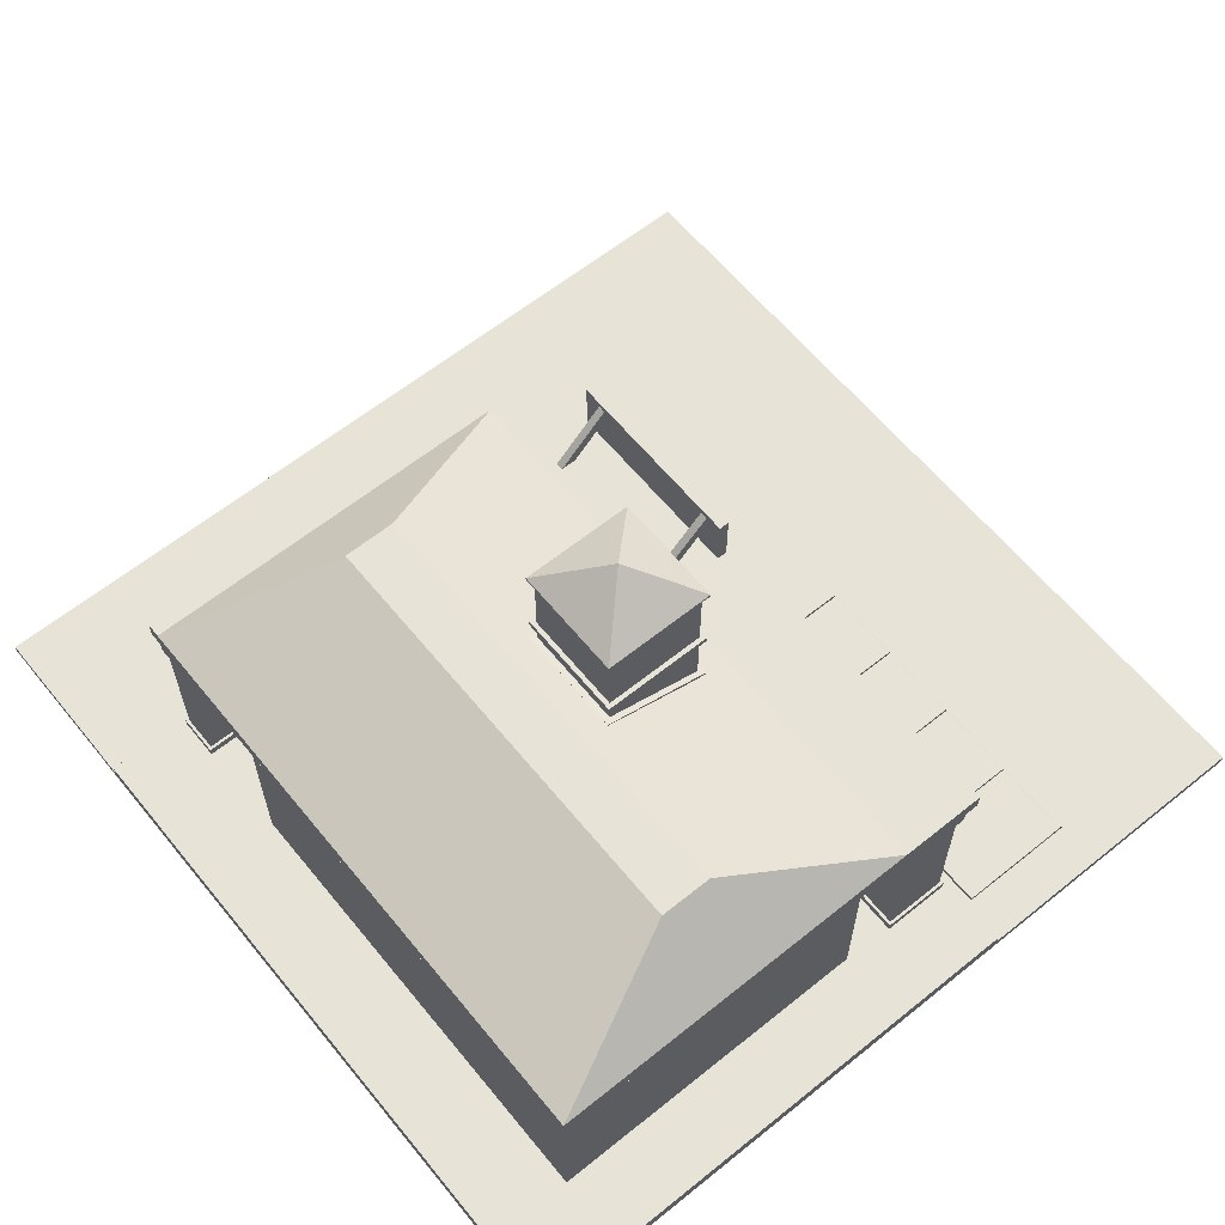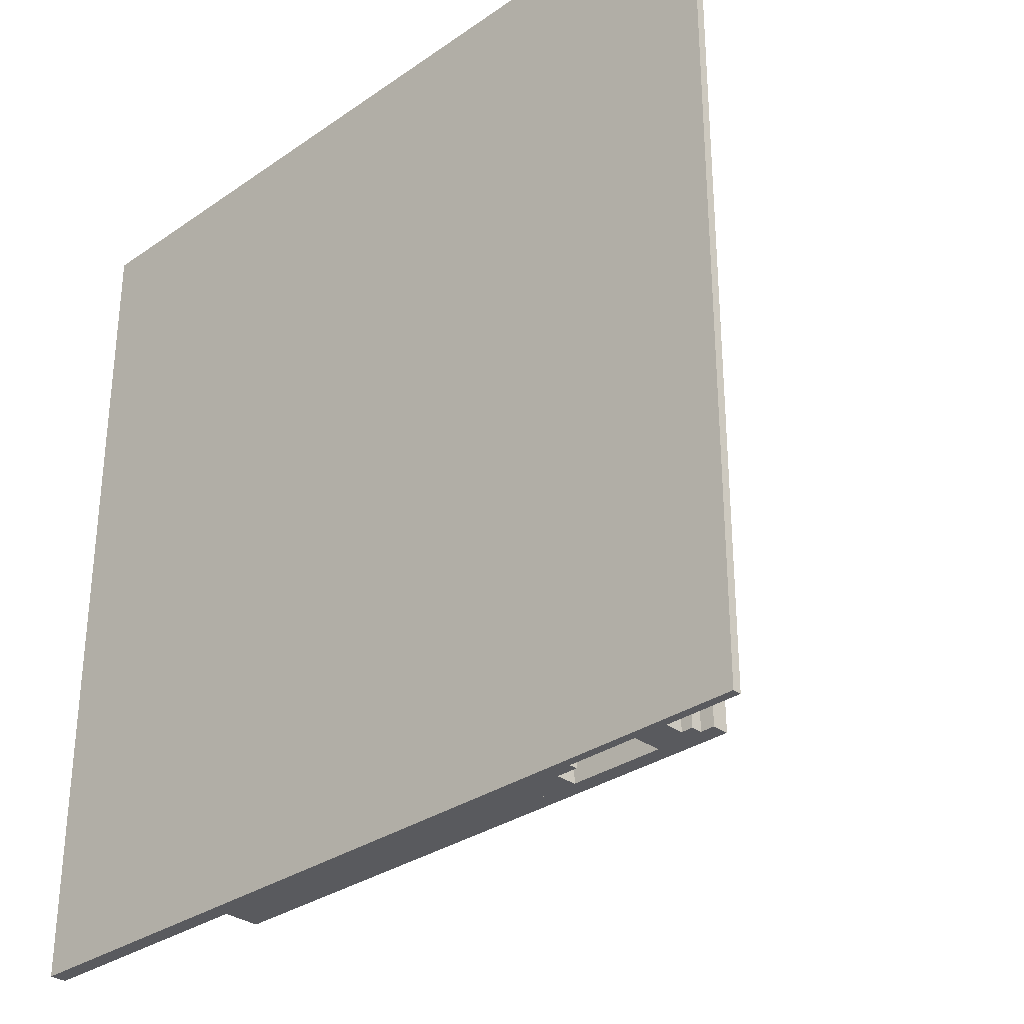
<metadata>
{"format":"obj","ext":"obj","renderer":"f3d","projection":"perspective","resolution":1024,"background":"white","views":[{"elev":62.0,"azim":-129.2,"up":"+Y"},{"elev":-31.5,"azim":44.4,"up":"+Z"}]}
</metadata>
<code>
o Cube
v -8.245 0.1 -0.04257
v -8.245 3.905 -0.04257
v -8.245 0.1 -7.98
v -8.245 3.905 -7.98
v 2.435 0.1 -0.04257
v 2.435 3.905 -0.04257
v 2.435 0.1 -7.98
v 2.435 3.905 -7.98
v -10 0.1 2.892
v -10 0.1708 2.892
v -10 0.1 -10
v -10 0.151 -10
v 5.841 0.1 2.892
v 5.841 0.1708 2.892
v 5.841 0.1 -10
v 5.841 0.151 -10
v 5.841 0.151 1.431
v 5.841 0.1 1.431
v -10 0.151 1.431
v -10 0.1 1.431
v -0.6271 0.1 -10
v 4.072 0.1 -10
v 4.072 0.151 -10
v -0.6271 0.151 -10
v 4.072 0.1 2.892
v -0.6271 0.1 2.892
v 4.072 0.1 1.431
v -0.6271 0.1 1.431
v -10 0.2881 1.431
v -10 0.2881 -10
v -0.6271 0.2881 1.431
v 5.841 0.2881 1.431
v 5.841 0.2881 2.892
v -0.6271 0.2881 -10
v -10 0.2881 2.892
v 5.841 0.2881 -10
v 4.072 0.2881 2.892
v 4.072 0.2881 1.431
v 4.072 0.2881 -10
v -0.6271 0.2881 2.892
v -0.554 0.151 2.892
v -0.6271 0.2439 2.892
v -0.7305 0.151 2.892
v -0.6271 0.1001 2.892
v -0.554 0.2241 2.892
v 4.072 0.2439 2.892
v 3.998 0.151 2.892
v 4.072 0.1001 2.892
v 4.175 0.151 2.892
v 3.998 0.2241 2.892
v -0.6271 0.2241 1.431
v -0.554 0.151 1.504
v -0.554 0.2241 1.504
v 4.072 0.2241 1.431
v 3.998 0.151 1.504
v 3.998 0.2241 1.504
g Cube_Material
f 1 2 4 3
f 3 4 8 7
f 7 8 6 5
f 5 6 2 1
f 3 7 5 1
f 8 4 2 6
f 20 19 12 11
f 19 10 35 29
f 18 17 14 13
f 22 27 28 21
f 20 28 26 9
f 46 49 14 33 37
f 54 46 37 38
f 22 23 16 15
f 10 43 42 40 35
f 27 18 13 25
f 41 44 26 25 48 47
f 27 25 26 28
f 26 44 43 10 9
f 23 22 21 24
f 11 12 24 21
f 51 54 38 31
f 22 15 18 27
f 17 16 36 32
f 11 21 28 20
f 15 16 17 18
f 9 10 19 20
f 32 38 37 33
f 31 29 35 40
f 34 31 38 39
f 34 30 29 31
f 36 39 38 32
f 14 17 32 33
f 42 51 31 40
f 12 19 29 30
f 13 14 49 48 25
f 24 12 30 34
f 16 23 39 36
f 23 24 34 39
f 41 45 42 43 44
f 46 50 47 48 49
f 46 54 56 50
f 50 56 55 47
f 52 55 56 53
f 53 56 54 51
f 51 42 45 53
f 53 45 41 52
f 52 41 47 55
o Cube.055
v 4.777 0.1 2.693
v 4.777 3.645 2.693
v 4.777 0.1 1.217
v 4.777 3.645 1.217
v 5.627 0.1 2.693
v 5.627 3.645 2.693
v 5.627 0.1 1.217
v 5.627 3.645 1.217
v 4.777 0.4963 2.693
v 4.777 0.4963 1.217
v 5.627 0.4963 1.217
v 5.627 0.4963 2.693
v 4.71 0.1 1.151
v 4.71 0.1 2.76
v 4.71 0.4963 1.151
v 5.693 0.1 1.151
v 5.693 0.4963 1.151
v 5.693 0.1 2.76
v 5.693 0.4963 2.76
v 4.71 0.4963 2.76
g Cube.055_Material
f 65 58 60 66
f 66 60 64 67
f 67 64 62 68
f 68 62 58 65
f 59 63 61 57
f 64 60 58 62
f 68 65 76 75
f 61 63 72 74
f 66 67 73 71
f 59 57 70 69
f 74 75 76 70
f 72 73 75 74
f 69 71 73 72
f 70 76 71 69
f 57 61 74 70
f 65 66 71 76
f 67 68 75 73
f 63 59 69 72
o Cube.056
v -2.465 0.1 2.693
v -2.465 3.645 2.693
v -2.465 0.1 1.217
v -2.465 3.645 1.217
v -1.615 0.1 2.693
v -1.615 3.645 2.693
v -1.615 0.1 1.217
v -1.615 3.645 1.217
v -2.465 0.4963 2.693
v -2.465 0.4963 1.217
v -1.615 0.4963 1.217
v -1.615 0.4963 2.693
v -2.531 0.1 1.151
v -2.531 0.1 2.76
v -2.531 0.4963 1.151
v -1.548 0.1 1.151
v -1.548 0.4963 1.151
v -1.548 0.1 2.76
v -1.548 0.4963 2.76
v -2.531 0.4963 2.76
g Cube.056_Material
f 85 78 80 86
f 86 80 84 87
f 87 84 82 88
f 88 82 78 85
f 79 83 81 77
f 84 80 78 82
f 86 87 93 91
f 79 77 90 89
f 83 79 89 92
f 87 88 95 93
f 94 95 96 90
f 92 93 95 94
f 89 91 93 92
f 90 96 91 89
f 81 83 92 94
f 88 85 96 95
f 77 81 94 90
f 85 86 91 96
o Cube.057
v -8.245 0.1 2.693
v -8.245 3.645 2.693
v -8.245 0.1 1.217
v -8.245 3.645 1.217
v -7.395 0.1 2.693
v -7.395 3.645 2.693
v -7.395 0.1 1.217
v -7.395 3.645 1.217
v -8.245 0.4963 2.693
v -8.245 0.4963 1.217
v -7.395 0.4963 1.217
v -7.395 0.4963 2.693
v -8.311 0.1 1.151
v -8.311 0.1 2.76
v -8.311 0.4963 1.151
v -7.328 0.1 1.151
v -7.328 0.4963 1.151
v -7.328 0.1 2.76
v -7.328 0.4963 2.76
v -8.311 0.4963 2.76
g Cube.057_Material
f 105 98 100 106
f 106 100 104 107
f 107 104 102 108
f 108 102 98 105
f 99 103 101 97
f 104 100 98 102
f 107 108 115 113
f 105 106 111 116
f 97 101 114 110
f 108 105 116 115
f 114 115 116 110
f 112 113 115 114
f 109 111 113 112
f 110 116 111 109
f 103 99 109 112
f 99 97 110 109
f 106 107 113 111
f 101 103 112 114
o Cube.058
v -8.245 3.905 2.942
v -8.245 4.305 2.942
v -8.245 3.905 -7.98
v -6.493 5.828 -4.017
v 5.912 3.905 2.942
v 5.912 4.305 2.942
v 5.912 3.905 -7.98
v 4.161 5.828 -4.017
v -8.245 3.905 3.287
v -8.245 4.305 3.287
v 6.257 4.305 -7.98
v 6.257 3.905 -7.98
v 6.156 3.905 3.186
v 6.156 4.305 3.186
v -8.245 3.905 1.217
v -6.493 5.828 -2.746
v 5.912 3.905 1.217
v 4.161 5.828 -2.746
v 6.172 3.905 1.423
v 6.172 4.305 1.423
v -8.245 3.645 1.217
v -8.245 3.645 2.942
v 5.912 3.645 2.942
v 5.912 3.645 1.217
v -8.245 4.305 1.217
v -8.245 4.305 -7.98
v 5.912 4.305 -7.98
v 5.912 4.305 1.217
v -8.245 4.305 -6.234
v 5.912 3.905 -6.234
v 6.244 3.905 -6.201
v -8.245 3.905 -6.234
v 5.912 4.305 -6.234
v 6.244 4.305 -6.201
v -6.493 5.828 -3.543
v 4.161 5.828 -3.543
v 4.777 3.905 -7.98
v 4.777 4.305 -7.98
v 4.777 3.905 2.942
v 4.777 4.305 2.942
v 5.001 3.905 3.194
v 5.001 4.305 3.194
v 4.777 4.305 1.217
v 4.777 3.905 1.217
v 4.777 3.645 2.942
v 4.777 3.645 1.217
v 3.306 5.828 -4.017
v 3.306 5.828 -2.746
v 4.777 3.905 -6.234
v 3.306 5.828 -3.543
v 5.912 3.645 -6.234
v 5.912 3.645 -7.98
v 4.777 3.645 -7.98
v 4.777 3.645 -6.234
g Cube.058_Material
f 148 145 142 119
f 153 154 143 123
f 155 121 129 157
f 118 117 125 126
f 160 133 140 162
f 159 141 118 156
f 135 136 130 129
f 157 158 126 125
f 144 122 130 136
f 123 143 127 128
f 156 118 126 158
f 146 123 128 147
f 121 133 135 129
f 149 144 136 150
f 147 150 136 135
f 166 151 132 164
f 165 146 133 160
f 117 118 141 131
f 162 140 139 161
f 155 117 138 161
f 133 121 139 140
f 117 131 137 138
f 151 120 142 145
f 163 124 143 154
f 152 134 144 149
f 164 132 141 159
f 124 152 149 143
f 132 151 145 141
f 165 153 169 170
f 163 120 151 166
f 128 127 150 147
f 143 149 150 127
f 133 146 147 135
f 131 141 145 148
f 124 163 166 152
f 119 153 165 148
f 134 164 159 144
f 120 163 154 142
f 121 155 161 139
f 137 162 161 138
f 148 165 160 131
f 152 166 164 134
f 122 156 158 130
f 129 130 158 157
f 144 159 156 122
f 131 160 162 137
f 117 155 157 125
f 119 142 154 153
f 169 168 167 170
f 153 123 168 169
f 123 146 167 168
f 146 165 170 167
o Cube.060
v -7.292 0.8145 0.03823
v -7.395 0.7115 -0.1409
v -2.568 0.8145 0.03823
v -2.465 0.7115 -0.1409
v -7.292 2.887 0.03823
v -7.395 2.99 -0.1409
v -2.568 2.887 0.03823
v -2.465 2.99 -0.1409
v -2.465 0.7115 0.03823
v -7.395 0.7115 0.03823
v -2.465 2.99 0.03823
v -7.395 2.99 0.03823
v -2.568 0.8145 -0.01033
v -7.292 0.8145 -0.01033
v -2.568 2.887 -0.01033
v -7.292 2.887 -0.01033
g Cube.060_Material
f 180 172 174 179
f 179 174 178 181
f 181 178 176 182
f 182 176 172 180
f 171 173 183 184
f 178 174 172 176
f 173 171 180 179
f 177 173 179 181
f 175 177 181 182
f 171 175 182 180
f 183 185 186 184
f 175 171 184 186
f 173 177 185 183
f 177 175 186 185
o Cube.061
v -1.534 0.1 0.1524
v -1.534 2.99 0.1524
v -1.534 0.1 -0.1498
v -1.534 2.99 -0.1498
v 1.398 0.1 0.1524
v 1.398 2.99 0.1524
v 1.398 0.1 -0.1498
v 1.398 2.99 -0.1498
v -0.06799 0.1 -0.1498
v -0.06799 2.99 -0.1498
v -0.06799 0.1 0.1524
v -0.06799 2.99 0.1524
v -1.534 0.3719 0.1524
v -1.534 0.3719 -0.1498
v 1.398 0.3719 -0.1498
v 1.398 0.3719 0.1524
v -0.06799 0.3719 -0.1498
v -1.591 0.04297 -0.1498
v -1.591 0.04297 0.1524
v -1.615 0.3719 0.1524
v -1.591 3.047 0.1524
v -1.591 3.047 -0.1498
v -1.615 0.3719 -0.1498
v -0.06799 0.01935 -0.1498
v -0.06799 3.047 -0.1498
v 1.455 3.047 -0.1498
v 1.479 0.3719 -0.1498
v 1.455 0.04297 -0.1498
v 1.455 0.04297 0.1524
v 1.455 3.047 0.1524
v 1.479 0.3719 0.1524
v -0.06799 0.01935 0.1524
v -0.06799 3.047 0.1524
v -1.534 0.3719 0.1142
v -1.534 2.99 0.1142
v 1.398 0.3719 0.1142
v 1.398 0.1 0.1142
v -0.06799 0.1 0.1142
v -0.06799 2.99 0.1142
v -1.534 0.1 0.1142
v 1.398 2.99 0.1142
v -0.06799 0.3719 0.1142
v -0.127 0.431 0.1142
v -0.127 2.931 0.1142
v -1.475 2.931 0.1142
v -1.475 0.431 0.1142
v 1.339 0.431 0.1142
v 1.339 2.931 0.1142
v -0.008956 2.931 0.1142
v -0.008956 0.431 0.1142
v -0.127 2.931 0.05812
v -0.127 0.431 0.05812
v -1.475 0.431 0.05812
v -1.475 2.931 0.05812
v 1.339 2.931 0.05812
v 1.339 0.431 0.05812
v -0.008956 0.431 0.05812
v -0.008956 2.931 0.05812
g Cube.061_Material
f 196 190 208 211
f 203 196 194 201
f 187 199 206 205
f 199 187 226 220
f 194 196 211 212
f 195 193 214 210
f 189 195 210 204
f 188 198 219 207
f 198 188 221 225
f 200 190 196 203
f 189 200 203 195
f 192 198 225 227
f 197 191 223 224
f 200 189 204 209
f 195 203 201 193
f 191 197 218 215
f 206 207 208 209
f 213 212 216 217
f 210 214 215 218
f 211 208 207 219
f 212 211 219 216
f 204 210 218 205
f 214 213 217 215
f 205 206 209 204
f 193 201 213 214
f 190 200 209 208
f 197 187 205 218
f 201 194 212 213
f 198 192 216 219
f 192 202 217 216
f 199 188 207 206
f 202 191 215 217
f 235 236 243 244
f 230 231 240 237
f 223 222 228 224
f 224 228 220 226
f 191 202 222 223
f 187 197 224 226
f 202 192 227 222
f 188 199 220 221
f 228 225 230 229
f 225 221 231 230
f 221 220 232 231
f 220 228 229 232
f 222 227 234 233
f 227 225 235 234
f 225 228 236 235
f 228 222 233 236
f 238 237 240 239
f 242 241 244 243
f 229 230 237 238
f 236 233 242 243
f 231 232 239 240
f 232 229 238 239
f 234 235 244 241
f 233 234 241 242
o Cube.062
v 4.777 0.1 -6.504
v 4.777 3.645 -6.504
v 4.777 0.1 -7.98
v 4.777 3.645 -7.98
v 5.627 0.1 -6.504
v 5.627 3.645 -6.504
v 5.627 0.1 -7.98
v 5.627 3.645 -7.98
v 4.777 0.4963 -6.504
v 4.777 0.4963 -7.98
v 5.627 0.4963 -7.98
v 5.627 0.4963 -6.504
v 4.71 0.1 -8.047
v 4.71 0.1 -6.438
v 4.71 0.4963 -8.047
v 5.693 0.1 -8.047
v 5.693 0.4963 -8.047
v 5.693 0.1 -6.438
v 5.693 0.4963 -6.438
v 4.71 0.4963 -6.438
g Cube.062_Material
f 253 246 248 254
f 254 248 252 255
f 255 252 250 256
f 256 250 246 253
f 247 251 249 245
f 252 248 246 250
f 255 256 263 261
f 253 254 259 264
f 245 249 262 258
f 256 253 264 263
f 262 263 264 258
f 260 261 263 262
f 257 259 261 260
f 258 264 259 257
f 251 247 257 260
f 247 245 258 257
f 254 255 261 259
f 249 251 260 262
o Cube.063
v -0.3333 4.305 2.982
v -0.3333 5.621 2.982
v -0.3333 4.305 2.739
v -0.3333 5.621 2.739
v 4.274 4.305 2.982
v 4.274 5.621 2.982
v 4.274 4.305 2.739
v 4.274 5.621 2.739
v 3.645 4.012 1.58
v 3.645 5.328 2.961
v 3.645 4.204 1.397
v 3.645 5.52 2.778
v 3.83 4.012 1.58
v 3.83 5.328 2.961
v 3.83 4.204 1.397
v 3.83 5.52 2.778
v 0.2958 4.012 1.58
v 0.2958 5.328 2.961
v 0.2958 4.204 1.397
v 0.2958 5.52 2.778
v 0.1114 4.012 1.58
v 0.1114 5.328 2.961
v 0.1114 4.204 1.397
v 0.1114 5.52 2.778
g Cube.063_Material
f 265 266 268 267
f 267 268 272 271
f 271 272 270 269
f 269 270 266 265
f 267 271 269 265
f 272 268 266 270
f 273 274 276 275
f 275 276 280 279
f 279 280 278 277
f 277 278 274 273
f 275 279 277 273
f 280 276 274 278
f 281 283 284 282
f 283 287 288 284
f 287 285 286 288
f 285 281 282 286
f 283 281 285 287
f 288 286 282 284
o Cube.064
v -1.141 0.07404 3.093
v -1.203 0.2117 3.156
v -1.141 0.07404 5.918
v -1.203 0.2117 5.855
v -3.087 0.07404 3.093
v -3.024 0.2117 3.156
v -3.087 0.07404 5.918
v -3.024 0.2117 5.855
v -1.141 0.2117 3.093
v -1.141 0.2117 5.918
v -3.087 0.2117 5.918
v -3.087 0.2117 3.093
v -1.203 0.1168 3.156
v -1.203 0.1168 5.855
v -3.024 0.1168 5.855
v -3.024 0.1168 3.156
v -3.087 0.07404 3.093
v -3.149 0.2117 3.156
v -3.087 0.07404 5.918
v -3.149 0.2117 5.855
v -5.032 0.07404 3.093
v -4.97 0.2117 3.156
v -5.032 0.07404 5.918
v -4.97 0.2117 5.855
v -3.087 0.2117 3.093
v -3.087 0.2117 5.918
v -5.032 0.2117 5.918
v -5.032 0.2117 3.093
v -3.149 0.1168 3.156
v -3.149 0.1168 5.855
v -4.97 0.1168 5.855
v -4.97 0.1168 3.156
v -5.032 0.07404 3.093
v -5.094 0.2117 3.156
v -5.032 0.07404 5.918
v -5.094 0.2117 5.855
v -6.977 0.07404 3.093
v -6.915 0.2117 3.156
v -6.977 0.07404 5.918
v -6.915 0.2117 5.855
v -5.032 0.2117 3.093
v -5.032 0.2117 5.918
v -6.977 0.2117 5.918
v -6.977 0.2117 3.093
v -5.094 0.1168 3.156
v -5.094 0.1168 5.855
v -6.915 0.1168 5.855
v -6.915 0.1168 3.156
v -6.977 0.07404 3.093
v -7.04 0.2117 3.156
v -6.977 0.07404 5.918
v -7.04 0.2117 5.855
v -8.923 0.07404 3.093
v -8.86 0.2117 3.156
v -8.923 0.07404 5.918
v -8.86 0.2117 5.855
v -6.977 0.2117 3.093
v -6.977 0.2117 5.918
v -8.923 0.2117 5.918
v -8.923 0.2117 3.093
v -7.04 0.1168 3.156
v -7.04 0.1168 5.855
v -8.86 0.1168 5.855
v -8.86 0.1168 3.156
f 289 297 298 291
f 295 303 296 299
f 295 299 300 293
f 293 300 297 289
f 291 295 293 289
f 294 296 303 304
f 290 292 298 297
f 295 291 302 303
f 296 294 300 299
f 294 290 297 300
f 303 302 301 304
f 292 290 301 302
f 290 294 304 301
f 298 292 302 291
f 305 313 314 307
f 311 319 312 315
f 311 315 316 309
f 309 316 313 305
f 307 311 309 305
f 310 312 319 320
f 306 308 314 313
f 311 307 318 319
f 312 310 316 315
f 310 306 313 316
f 319 318 317 320
f 308 306 317 318
f 306 310 320 317
f 314 308 318 307
f 321 329 330 323
f 327 335 328 331
f 327 331 332 325
f 325 332 329 321
f 323 327 325 321
f 326 328 335 336
f 322 324 330 329
f 327 323 334 335
f 328 326 332 331
f 326 322 329 332
f 335 334 333 336
f 324 322 333 334
f 322 326 336 333
f 330 324 334 323
f 337 345 346 339
f 343 351 344 347
f 343 347 348 341
f 341 348 345 337
f 339 343 341 337
f 342 344 351 352
f 338 340 346 345
f 343 339 350 351
f 344 342 348 347
f 342 338 345 348
f 351 350 349 352
f 340 338 349 350
f 338 342 352 349
f 346 340 350 339
o Cube.059
v -2.334 4.555 0.4547
v -2.334 6.141 0.4547
v -2.334 5.49 -1.979
v -2.334 6.141 -1.979
v 0.09971 4.555 0.4547
v 0.09971 6.141 0.4547
v 0.09971 5.49 -1.979
v 0.09971 6.141 -1.979
v -2.334 4.71 0.4547
v -2.334 5.612 -1.979
v 0.09971 5.612 -1.979
v 0.09971 4.71 0.4547
v -2.481 5.49 -2.099
v -2.449 4.555 0.6051
v -2.45 5.612 -2.129
v 0.2469 5.49 -2.099
v 0.2157 5.612 -2.129
v 0.2149 4.555 0.6051
v 0.2465 4.71 0.5745
v -2.481 4.71 0.5745
v -2.334 6.284 0.4547
v -2.334 6.284 -1.979
v 0.09971 6.284 -1.979
v 0.09971 6.284 0.4547
v -2.443 6.141 0.5639
v -2.443 6.141 -2.088
v 0.2089 6.141 -2.088
v 0.2089 6.141 0.5639
v -2.443 6.284 0.5639
v -2.443 6.284 -2.088
v 0.2089 6.284 -2.088
v 0.2089 6.284 0.5639
v -2.334 8.122 0.4547
v -2.334 8.122 -1.979
v 0.09971 8.122 -1.979
v 0.09971 8.122 0.4547
v -2.456 8.122 0.5764
v -2.456 8.122 -2.101
v 0.2214 8.122 -2.101
v 0.2214 8.122 0.5764
v -2.456 8.184 0.5764
v -2.456 8.184 -2.101
v 0.2214 8.184 -2.101
v 0.2214 8.184 0.5764
v -1.117 9.141 -0.7622
v -1.804 7.167 0.4547
v -1.804 7.167 0.557
v -1.791 7.301 0.4547
v -1.791 7.301 0.557
v -1.751 7.43 0.4547
v -1.751 7.43 0.557
v -1.688 7.549 0.4547
v -1.688 7.549 0.557
v -1.602 7.653 0.4547
v -1.602 7.653 0.557
v -1.498 7.739 0.4547
v -1.498 7.739 0.557
v -1.379 7.802 0.4547
v -1.379 7.802 0.557
v -1.25 7.841 0.4547
v -1.25 7.841 0.557
v -1.116 7.855 0.4547
v -1.116 7.855 0.557
v -0.9818 7.841 0.4547
v -0.9818 7.841 0.557
v -0.8527 7.802 0.4547
v -0.8527 7.802 0.557
v -0.7338 7.739 0.4547
v -0.7338 7.739 0.557
v -0.6296 7.653 0.4547
v -0.6296 7.653 0.557
v -0.5441 7.549 0.4547
v -0.5441 7.549 0.557
v -0.4805 7.43 0.4547
v -0.4805 7.43 0.557
v -0.4413 7.301 0.4547
v -0.4413 7.301 0.557
v -0.4281 7.167 0.4547
v -0.4281 7.167 0.557
v -0.4413 7.033 0.4547
v -0.4413 7.033 0.557
v -0.4805 6.904 0.4547
v -0.4805 6.904 0.557
v -0.5441 6.785 0.4547
v -0.5441 6.785 0.557
v -0.6296 6.68 0.4547
v -0.6296 6.68 0.557
v -0.7338 6.595 0.4547
v -0.7338 6.595 0.557
v -0.8527 6.531 0.4547
v -0.8527 6.531 0.557
v -0.9818 6.492 0.4547
v -0.9818 6.492 0.557
v -1.116 6.479 0.4547
v -1.116 6.479 0.557
v -1.25 6.492 0.4547
v -1.25 6.492 0.557
v -1.379 6.531 0.4547
v -1.379 6.531 0.557
v -1.498 6.595 0.4547
v -1.498 6.595 0.557
v -1.602 6.68 0.4547
v -1.602 6.68 0.557
v -1.688 6.785 0.4547
v -1.688 6.785 0.557
v -1.751 6.904 0.4547
v -1.751 6.904 0.557
v -1.791 7.033 0.4547
v -1.791 7.033 0.557
g Cube.059_Material
f 361 354 356 362
f 362 356 360 363
f 363 360 358 364
f 364 358 354 361
f 375 376 384 383
f 362 363 369 367
f 355 353 366 365
f 359 355 365 368
f 363 364 371 369
f 370 371 372 366
f 368 369 371 370
f 365 367 369 368
f 366 372 367 365
f 357 359 368 370
f 364 361 372 371
f 353 357 370 366
f 361 362 367 372
f 375 374 386 387
f 354 358 380 377
f 356 354 377 378
f 374 375 383 382
f 378 377 381 382
f 377 380 384 381
f 379 378 382 383
f 380 379 383 384
f 360 356 378 379
f 373 374 382 381
f 358 360 379 380
f 376 373 381 384
f 388 387 391 392
f 376 375 387 388
f 374 373 385 386
f 373 376 388 385
f 392 391 395 396
f 386 385 389 390
f 385 388 392 389
f 387 386 390 391
f 395 394 397
f 390 389 393 394
f 389 392 396 393
f 391 390 394 395
f 396 395 397
f 394 393 397
f 393 396 397
f 398 399 401 400
f 400 401 403 402
f 402 403 405 404
f 404 405 407 406
f 406 407 409 408
f 408 409 411 410
f 410 411 413 412
f 412 413 415 414
f 414 415 417 416
f 416 417 419 418
f 418 419 421 420
f 420 421 423 422
f 422 423 425 424
f 424 425 427 426
f 426 427 429 428
f 428 429 431 430
f 430 431 433 432
f 432 433 435 434
f 434 435 437 436
f 436 437 439 438
f 438 439 441 440
f 440 441 443 442
f 442 443 445 444
f 444 445 447 446
f 446 447 449 448
f 448 449 451 450
f 450 451 453 452
f 452 453 455 454
f 454 455 457 456
f 456 457 459 458
f 398 400 402 404 406 408 410 412 414 416 418 420 422 424 426 428 430 432 434 436 438 440 442 444 446 448 450 452 454 456 458 460
f 458 459 461 460
f 460 461 399 398
f 401 399 461 459 457 455 453 451 449 447 445 443 441 439 437 435 433 431 429 427 425 423 421 419 417 415 413 411 409 407 405 403
o Floor
v 10 -0.1 -10
v 10 0.1 -10
v 10 -0.1 10
v 10 0.1 10
v -10 -0.1 -10
v -10 0.1 -10
v -10 -0.1 10
v -10 0.1 10
g Floor_Material
f 462 464 468 466
f 465 469 468 464
f 469 467 466 468
f 467 469 465 463
f 463 465 464 462
f 467 463 462 466

</code>
